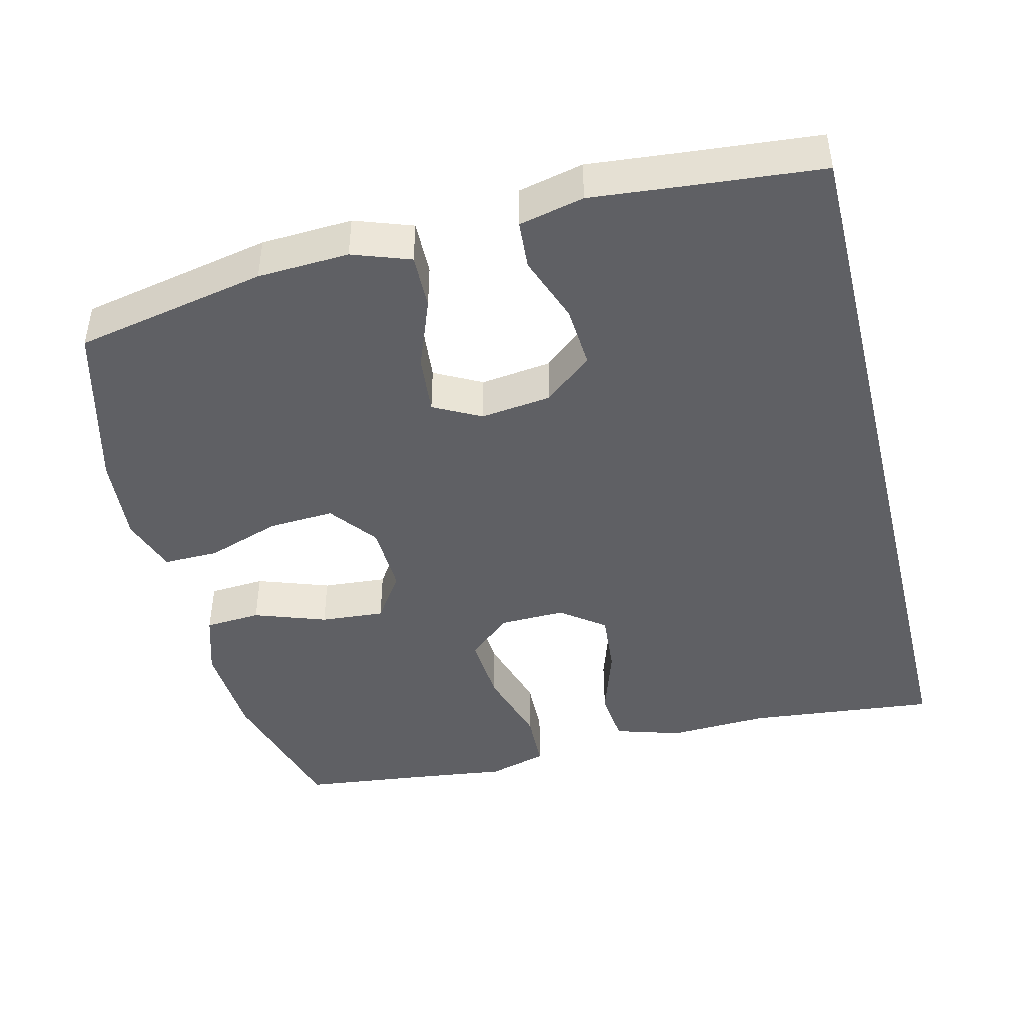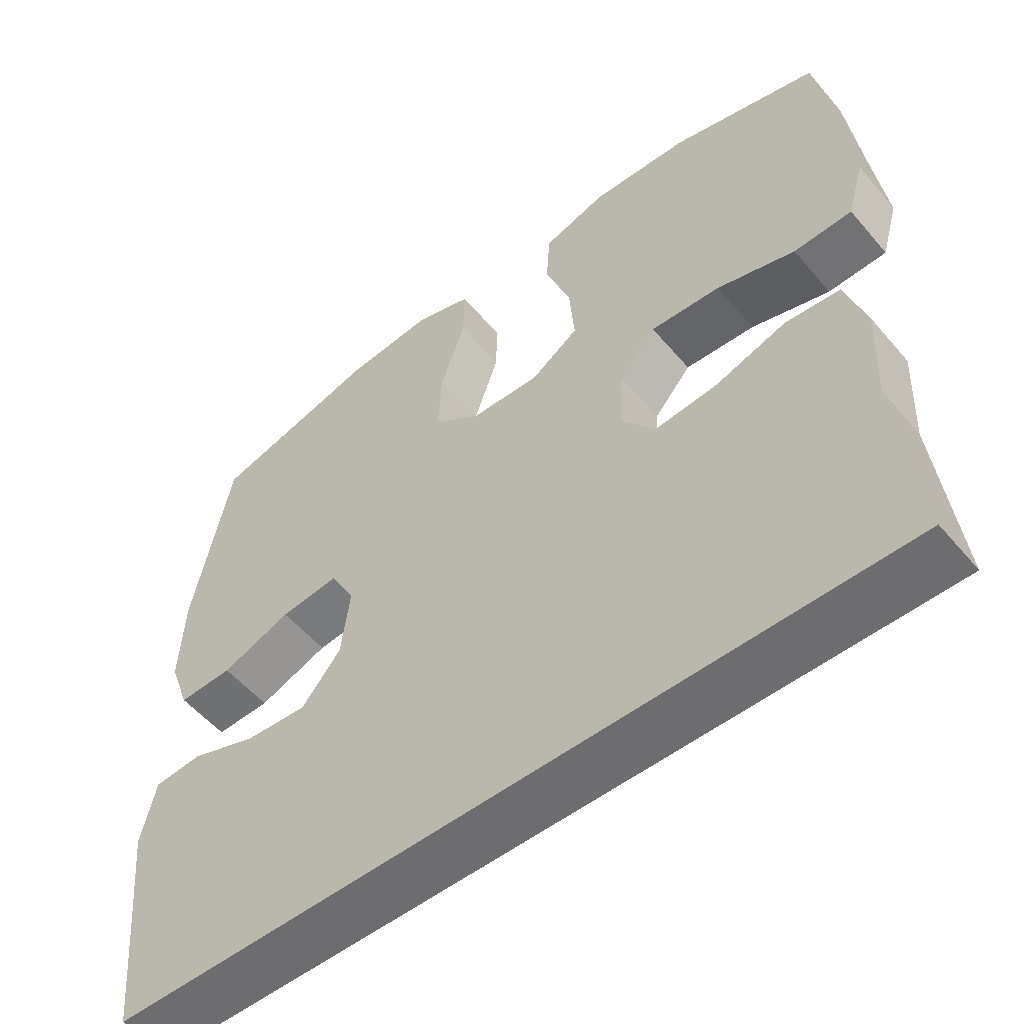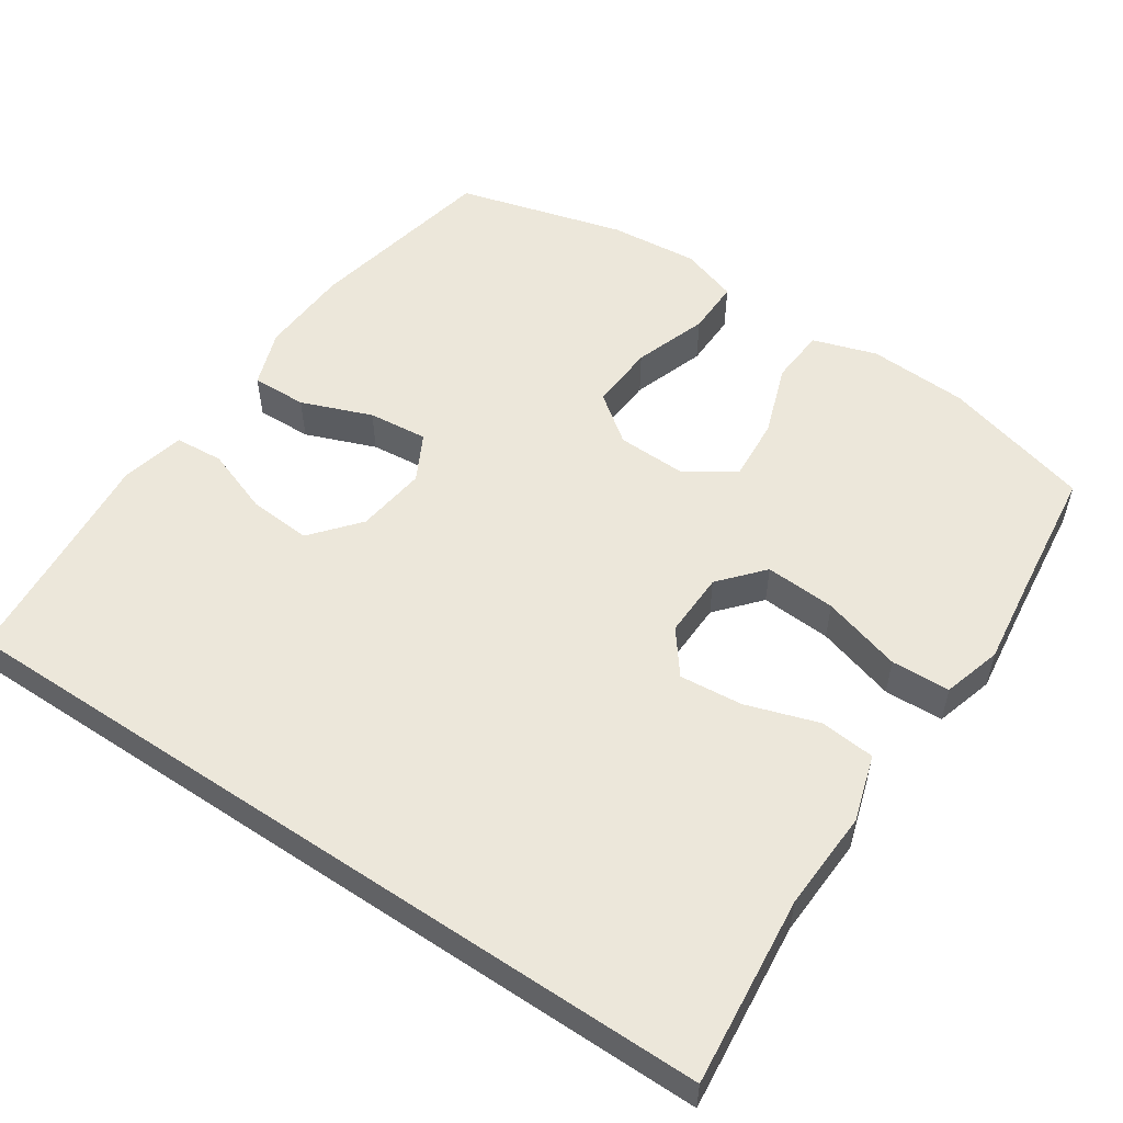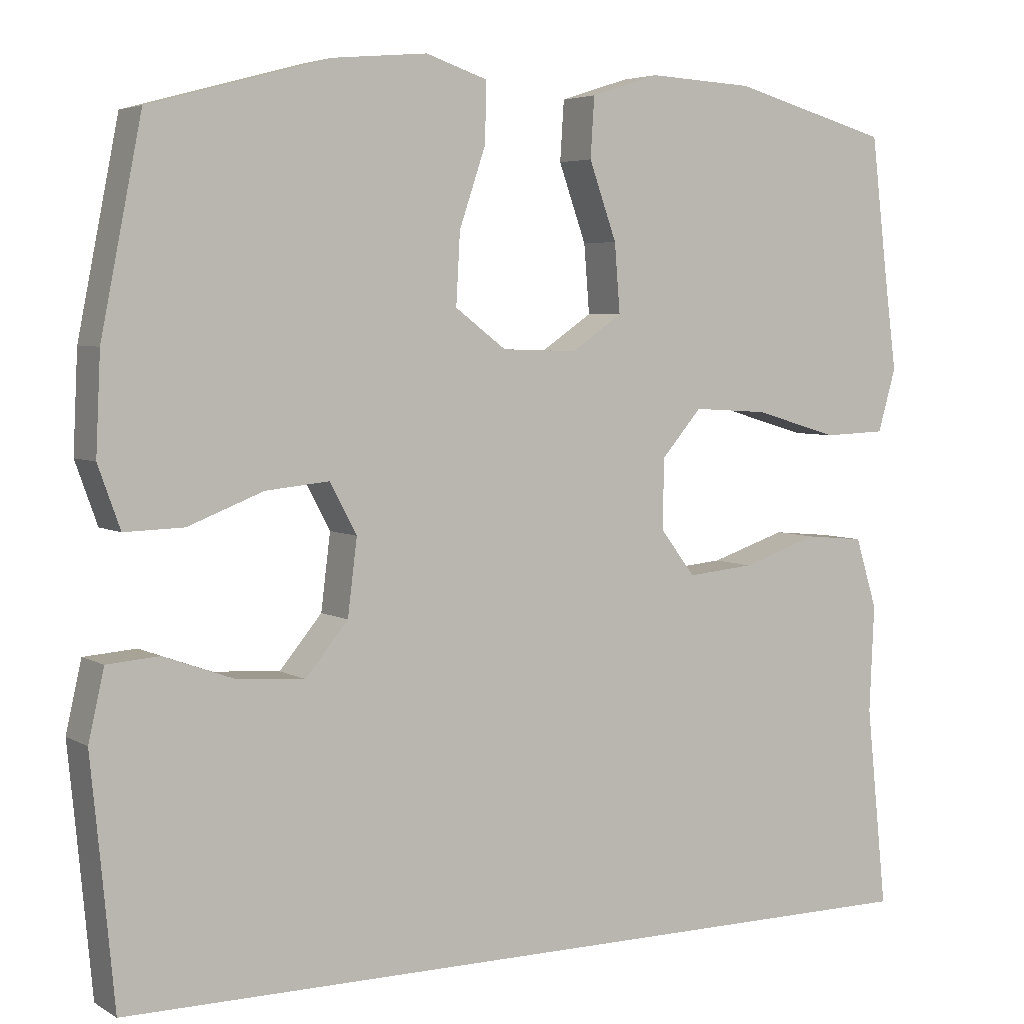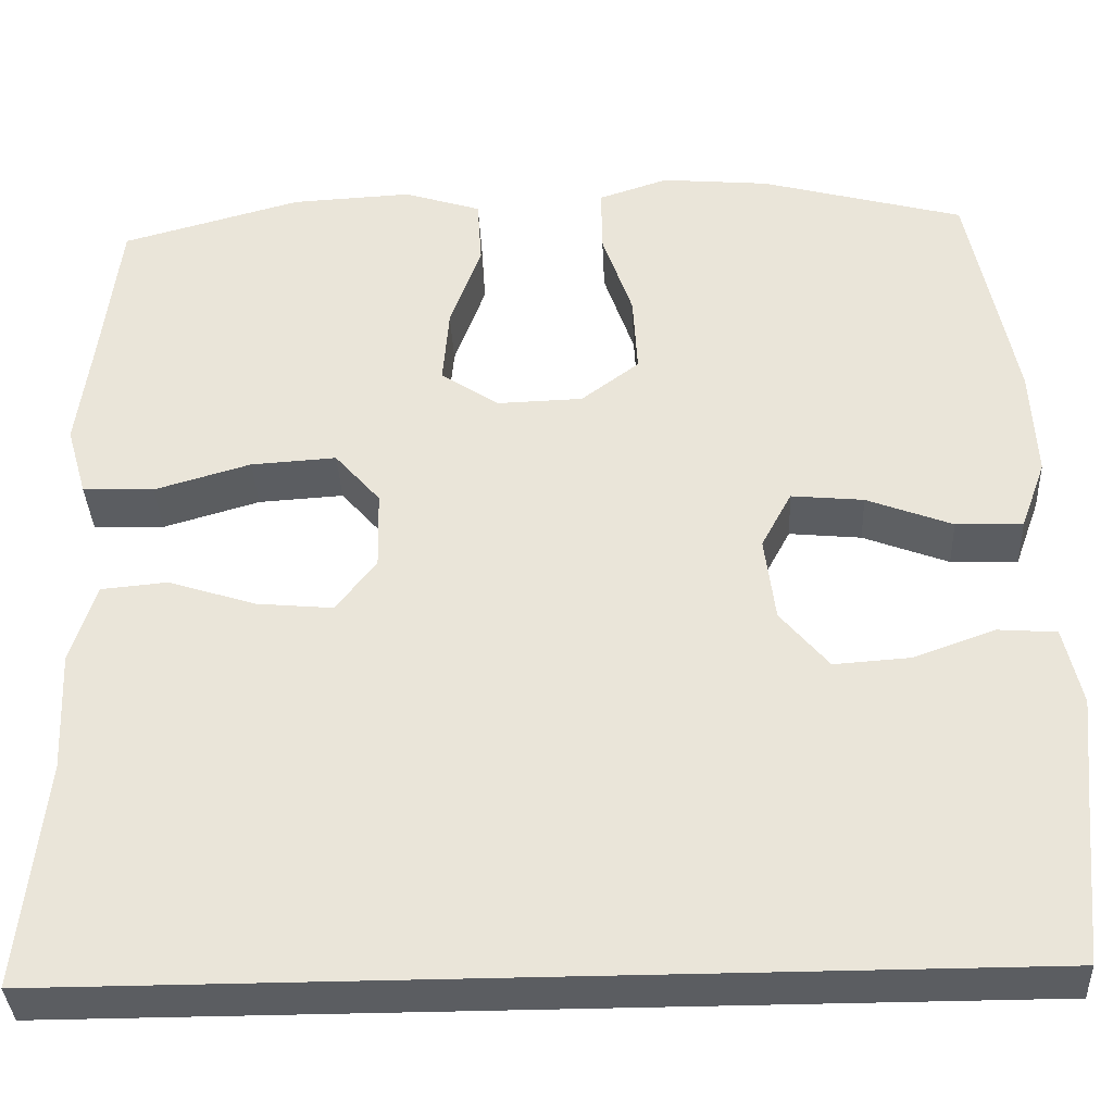
<metadata>
{"format":"obj","ext":"obj","renderer":"f3d","projection":"perspective","resolution":1024,"background":"white","views":[{"elev":-44.3,"azim":104.0,"up":"+Y"},{"elev":-54.1,"azim":-140.7,"up":"+Z"},{"elev":54.0,"azim":-146.1,"up":"+Y"},{"elev":4.7,"azim":149.8,"up":"+Z"},{"elev":-36.2,"azim":2.6,"up":"+Z"}]}
</metadata>
<code>
v -0.53 0.07 -0.5
v -0.503 0.07 -0.243
v -0.509 0.07 -0.107
v -0.481 0.07 -0.017
v -0.406 0.07 -0.01
v -0.308 0.07 -0.042
v -0.222 0.07 -0.05
v -0.177 0.07 0.009
v -0.179 0.07 0.098
v -0.23 0.07 0.157
v -0.326 0.07 0.151
v -0.434 0.07 0.119
v -0.514 0.07 0.122
v -0.537 0.07 0.202
v -0.521 0.07 0.325
v -0.5 0.07 0.5
v -0.298 0.07 0.556
v -0.163 0.07 0.563
v -0.076 0.07 0.535
v -0.071 0.07 0.459
v -0.106 0.07 0.361
v -0.113 0.07 0.274
v -0.048 0.07 0.23
v 0.048 0.07 0.233
v 0.113 0.07 0.282
v 0.108 0.07 0.372
v 0.074 0.07 0.472
v 0.073 0.07 0.547
v 0.151 0.07 0.573
v 0.272 0.07 0.562
v 0.5 0.07 0.5
v 0.552 0.07 0.24
v 0.558 0.07 0.116
v 0.53 0.07 0.038
v 0.455 0.07 0.04
v 0.359 0.07 0.077
v 0.278 0.07 0.085
v 0.244 0.07 0.021
v 0.256 0.07 -0.075
v 0.31 0.07 -0.14
v 0.395 0.07 -0.134
v 0.486 0.07 -0.101
v 0.552 0.07 -0.106
v 0.572 0.07 -0.194
v 0.559 0.07 -0.327
v 0.543 0.07 -0.5
v -0.53 0 -0.5
v -0.503 0 -0.243
v -0.509 0 -0.107
v -0.481 0 -0.017
v -0.406 0 -0.01
v -0.308 0 -0.042
v -0.222 0 -0.05
v -0.177 0 0.009
v -0.179 0 0.098
v -0.23 0 0.157
v -0.326 0 0.151
v -0.434 0 0.119
v -0.514 0 0.122
v -0.537 0 0.202
v -0.521 0 0.325
v -0.5 0 0.5
v -0.298 0 0.556
v -0.163 0 0.563
v -0.076 0 0.535
v -0.071 0 0.459
v -0.106 0 0.361
v -0.113 0 0.274
v -0.048 0 0.23
v 0.048 0 0.233
v 0.113 0 0.282
v 0.108 0 0.372
v 0.074 0 0.472
v 0.073 0 0.547
v 0.151 0 0.573
v 0.272 0 0.562
v 0.5 0 0.5
v 0.552 0 0.24
v 0.558 0 0.116
v 0.53 0 0.038
v 0.455 0 0.04
v 0.359 0 0.077
v 0.278 0 0.085
v 0.244 0 0.021
v 0.256 0 -0.075
v 0.31 0 -0.14
v 0.395 0 -0.134
v 0.486 0 -0.101
v 0.552 0 -0.106
v 0.572 0 -0.194
v 0.559 0 -0.327
v 0.543 0 -0.5
f 45 46 1 2
f 43 44 45
f 42 43 45
f 41 42 45
f 40 41 45 2
f 39 40 2 3
f 38 39 3
f 34 35 36
f 33 34 36
f 32 33 36
f 31 32 36
f 30 31 36
f 29 30 36
f 28 29 36
f 27 28 36
f 26 27 36
f 25 26 36 37
f 24 25 37 38
f 19 20 21
f 18 19 21
f 17 18 21
f 16 17 21
f 15 16 21
f 15 21 22
f 14 15 22
f 13 14 22
f 12 13 22
f 11 12 22
f 10 11 22 23
f 3 4 5 6
f 3 6 7
f 38 3 7
f 23 24 38
f 10 23 38
f 9 10 38
f 8 9 38
f 7 8 38
f 48 47 92 91
f 91 90 89
f 91 89 88
f 91 88 87
f 48 91 87 86
f 49 48 86 85
f 49 85 84
f 82 81 80
f 82 80 79
f 82 79 78
f 82 78 77
f 82 77 76
f 82 76 75
f 82 75 74
f 82 74 73
f 82 73 72
f 83 82 72 71
f 84 83 71 70
f 67 66 65
f 67 65 64
f 67 64 63
f 67 63 62
f 67 62 61
f 68 67 61
f 68 61 60
f 68 60 59
f 68 59 58
f 68 58 57
f 69 68 57 56
f 52 51 50 49
f 53 52 49
f 53 49 84
f 84 70 69
f 84 69 56
f 84 56 55
f 84 55 54
f 84 54 53
f 1 47 48 2
f 2 48 49 3
f 3 49 50 4
f 4 50 51 5
f 5 51 52 6
f 6 52 53 7
f 7 53 54 8
f 8 54 55 9
f 9 55 56 10
f 10 56 57 11
f 11 57 58 12
f 12 58 59 13
f 13 59 60 14
f 14 60 61 15
f 15 61 62 16
f 16 62 63 17
f 17 63 64 18
f 18 64 65 19
f 19 65 66 20
f 20 66 67 21
f 21 67 68 22
f 22 68 69 23
f 23 69 70 24
f 24 70 71 25
f 25 71 72 26
f 26 72 73 27
f 27 73 74 28
f 28 74 75 29
f 29 75 76 30
f 30 76 77 31
f 31 77 78 32
f 32 78 79 33
f 33 79 80 34
f 34 80 81 35
f 35 81 82 36
f 36 82 83 37
f 37 83 84 38
f 38 84 85 39
f 39 85 86 40
f 40 86 87 41
f 41 87 88 42
f 42 88 89 43
f 43 89 90 44
f 44 90 91 45
f 45 91 92 46
f 46 92 47 1

</code>
